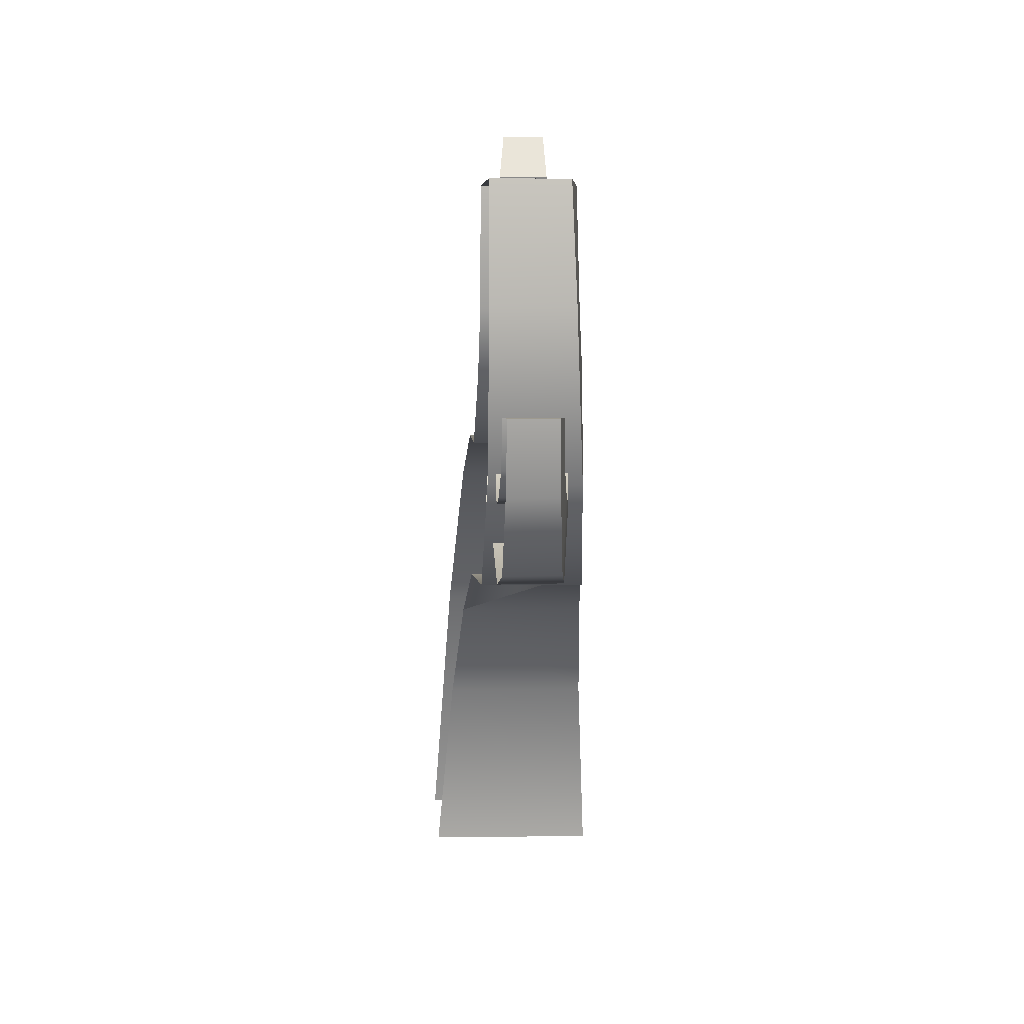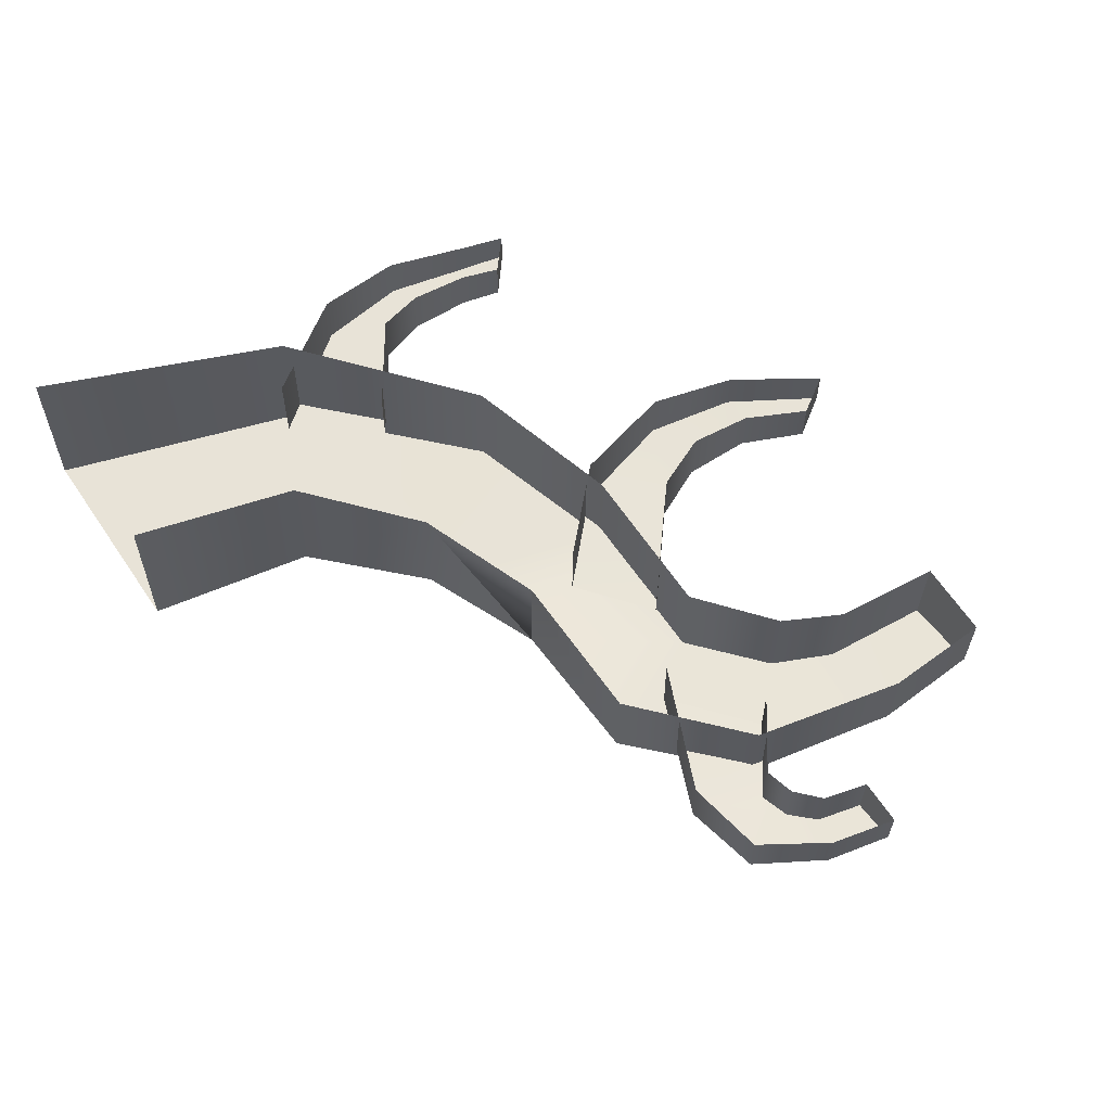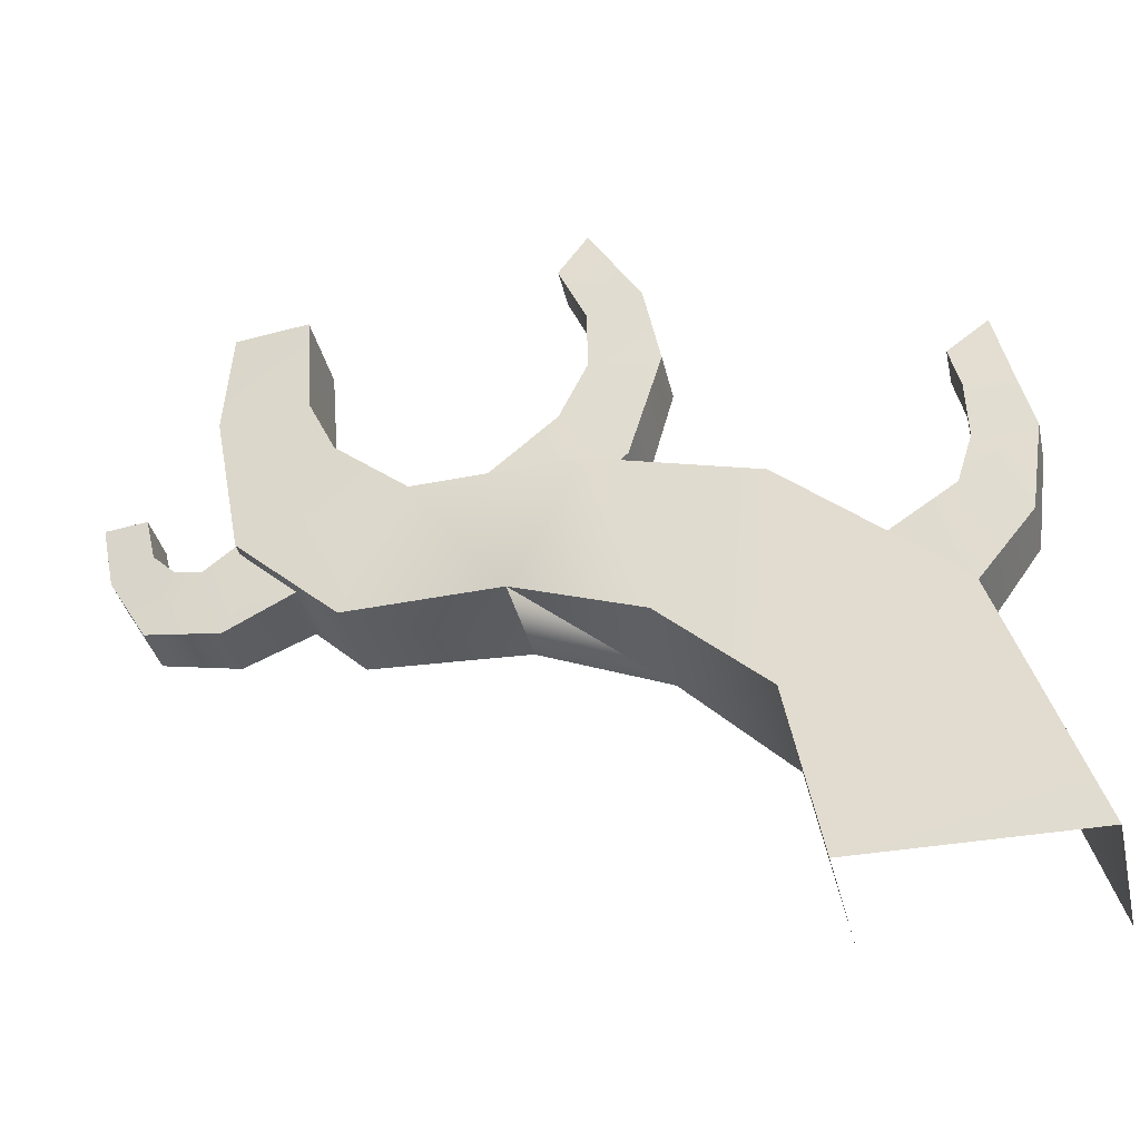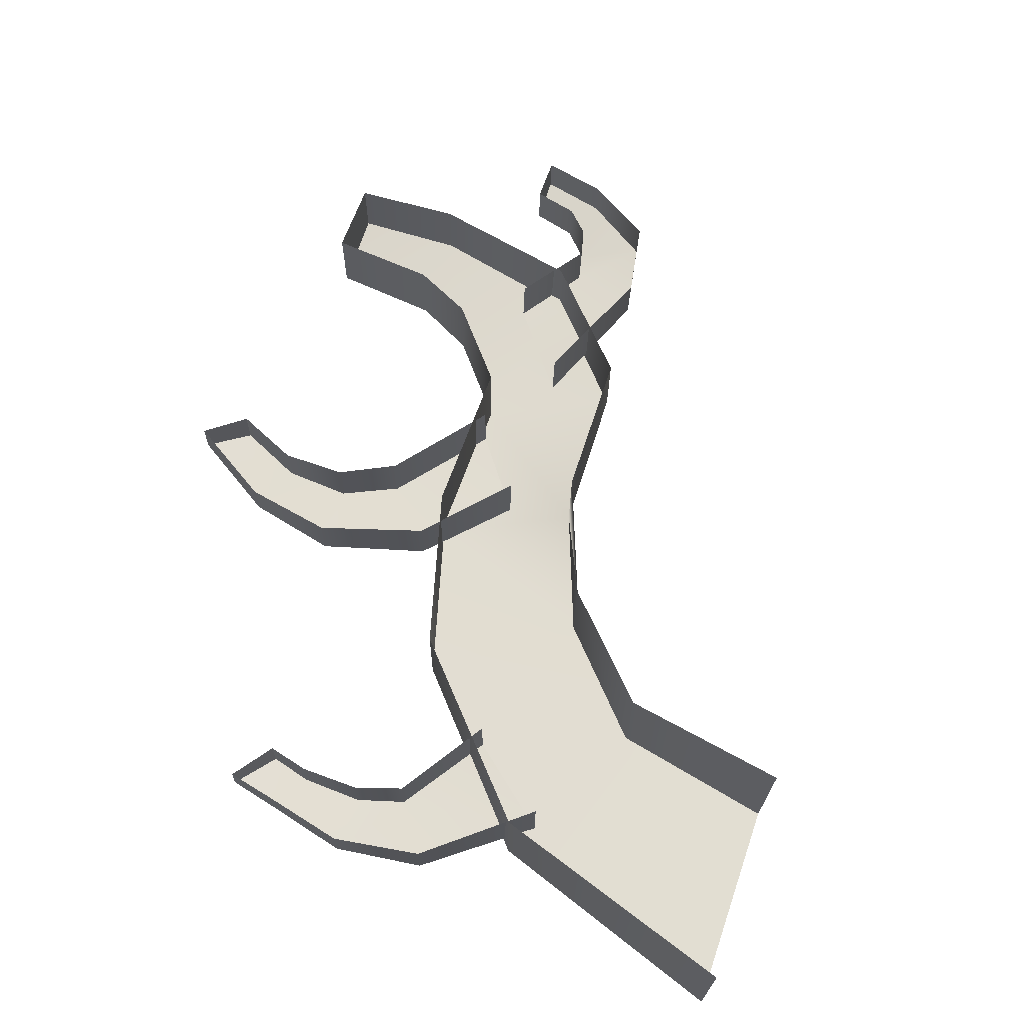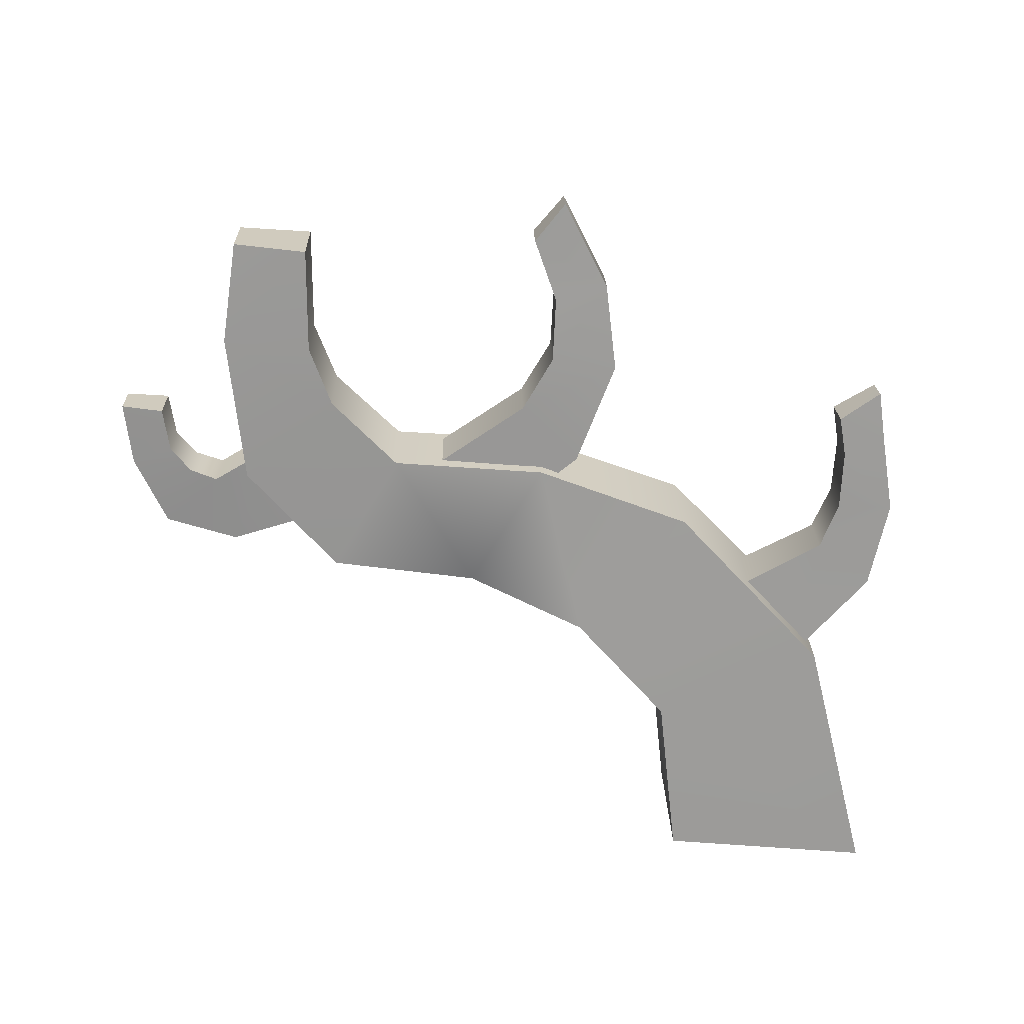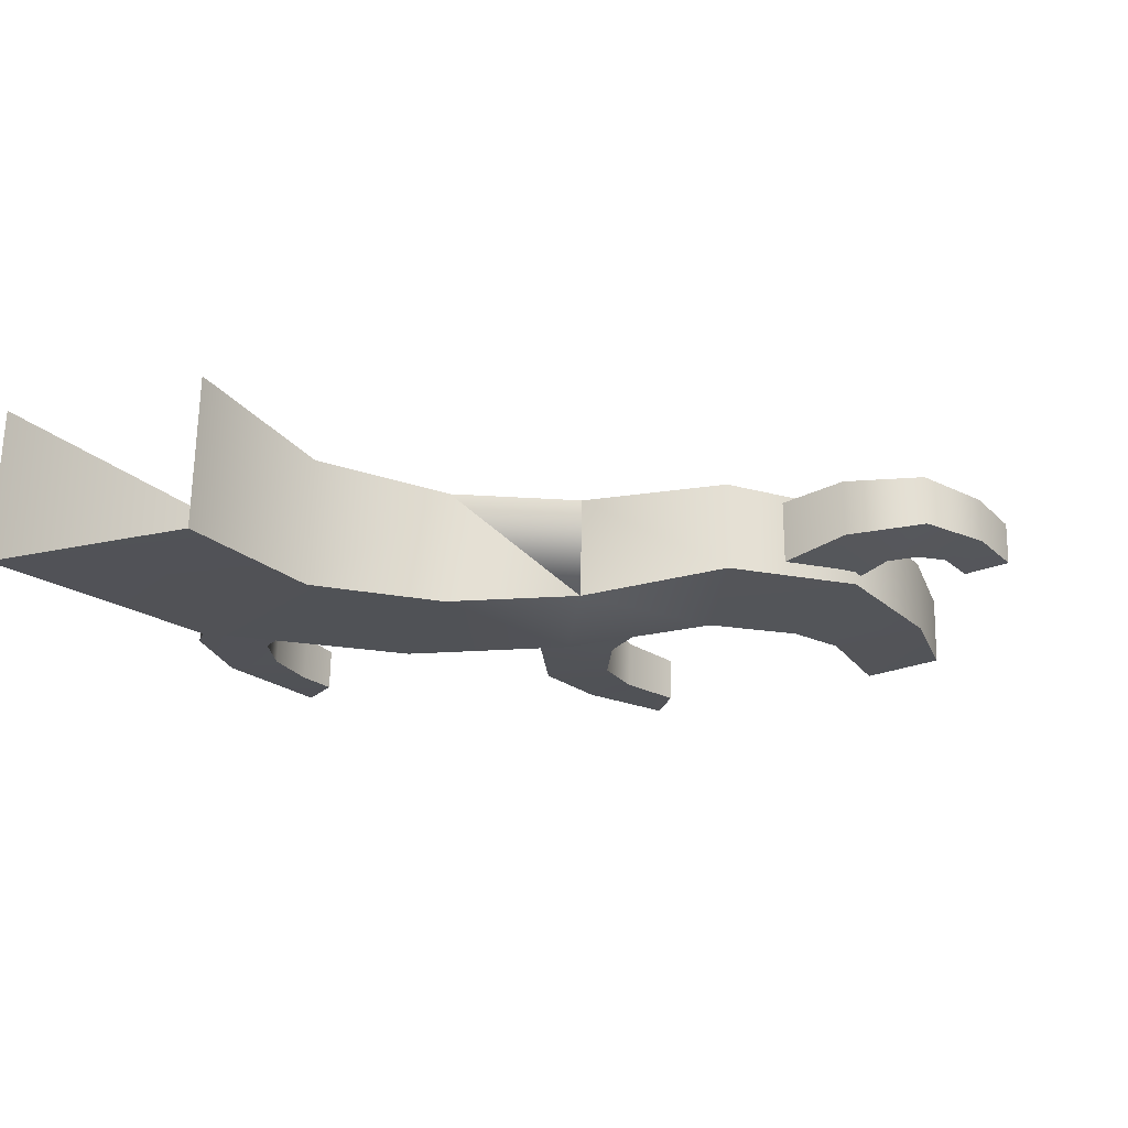
<metadata>
{"format":"obj","ext":"obj","renderer":"f3d","projection":"perspective","resolution":1024,"background":"white","views":[{"elev":3.6,"azim":88.8,"up":"+Y"},{"elev":58.4,"azim":56.2,"up":"+Z"},{"elev":-36.4,"azim":-166.0,"up":"+Y"},{"elev":68.5,"azim":-70.9,"up":"+Z"},{"elev":-67.2,"azim":175.1,"up":"+Z"},{"elev":-24.3,"azim":21.6,"up":"+Z"}]}
</metadata>
<code>
g gate_wood_1
v -0.2508 0.5262 0.1133
v 0.01482 0.6281 0.09629
v 0.01009 0.6283 -0.1262
v -0.8223 0.4964 0.1466
v -1.001 -0.03218 0.1855
v -1.006 -0.03151 -0.1549
v -0.8272 0.4967 -0.1338
v -0.471 0.8118 0.1137
v -0.4757 0.8118 -0.1173
v -0.1291 0.9074 -0.1163
v -0.1243 0.9075 0.09918
v 0.2084 0.9024 -0.117
v 0.2135 0.9024 0.09248
v 0.3645 1.033 -0.1111
v 0.3694 1.033 0.08505
v 0.4243 1.156 -0.103
v 0.4291 1.157 0.08127
v 0.4432 1.382 -0.09607
v 0.448 1.382 0.08051
v -1.006 -0.03151 -0.1549
v -0.545 -0.0313 -0.1615
v -0.4753 0.3216 -0.1473
v -0.8272 0.4967 -0.1338
v -0.4757 0.8118 -0.1173
v -0.2562 0.5266 -0.1378
v -0.1291 0.9074 -0.1163
v 0.01009 0.6283 -0.1262
v 0.2084 0.9024 -0.117
v 0.3346 0.635 -0.1124
v 0.5536 0.8363 -0.1027
v 0.3645 1.033 -0.1111
v 0.6181 1.156 -0.08954
v 0.4243 1.156 -0.103
v 0.4432 1.382 -0.09607
v 0.6046 1.382 -0.08022
v -0.545 -0.0313 -0.1615
v -0.5395 -0.03218 0.1718
v -0.4698 0.3209 0.1384
v -0.4753 0.3216 -0.1473
v -0.2508 0.5262 0.1133
v -0.2562 0.5266 -0.1378
v 0.01009 0.6283 -0.1262
v 0.3346 0.635 -0.1124
v 0.01482 0.6281 0.09629
v 0.3387 0.6352 0.07892
v 0.5536 0.8363 -0.1027
v 0.5575 0.8369 0.06942
v 0.6181 1.156 -0.08954
v 0.622 1.157 0.06649
v 0.6046 1.382 -0.08022
v 0.6085 1.382 0.06703
v 0.5789 0.6609 -0.06808
v 0.3145 0.7743 -0.08453
v 0.3156 0.7723 0.06234
v 0.5804 0.6592 0.0524
v 0.7422 0.6902 -0.05819
v 0.744 0.6886 0.04621
v 0.8285 0.8275 0.04163
v 0.8262 0.8287 -0.05203
v 0.8573 0.963 0.03967
v 0.855 0.963 -0.04985
v 0.5789 0.6609 -0.06808
v 0.4862 0.9117 -0.07746
v 0.3145 0.7743 -0.08453
v 0.6293 0.8083 -0.07302
v 0.7422 0.6902 -0.05819
v 0.6906 0.8241 -0.06748
v 0.8262 0.8287 -0.05203
v 0.7391 0.8715 -0.06252
v 0.7615 0.963 -0.06045
v 0.855 0.963 -0.04985
v 0.4874 0.9097 0.05572
v 0.4862 0.9117 -0.07746
v 0.6293 0.8083 -0.07302
v 0.6309 0.8064 0.05403
v 0.6906 0.8241 -0.06748
v 0.6924 0.8223 0.05122
v 0.7391 0.8715 -0.06252
v 0.7414 0.8702 0.04785
v 0.7638 0.963 0.04629
v 0.7615 0.963 -0.06045
v -0.937 0.6727 0.05575
v -0.7649 0.4533 0.08099
v -0.7671 0.4532 -0.08397
v -0.9391 0.6734 -0.06858
v -0.9639 0.8648 0.04107
v -0.966 0.8666 -0.05966
v -0.923 1.033 0.03035
v -0.9252 1.035 -0.05232
v -0.8982 1.141 0.02361
v -0.9005 1.143 -0.04723
v -0.7671 0.4532 -0.08397
v -0.6218 0.6321 -0.07218
v -0.8115 0.7587 -0.06744
v -0.9391 0.6734 -0.06858
v -0.966 0.8666 -0.05966
v -0.8429 0.8609 -0.06378
v -0.8385 0.9902 -0.05819
v -0.9252 1.035 -0.05232
v -0.8163 1.076 -0.05491
v -0.9005 1.143 -0.04723
v -0.6218 0.6321 -0.07218
v -0.6195 0.632 0.06584
v -0.8092 0.7581 0.05654
v -0.8115 0.7587 -0.06744
v -0.8406 0.8595 0.04931
v -0.8429 0.8609 -0.06378
v -0.8361 0.9887 0.04073
v -0.8385 0.9902 -0.05819
v -0.8139 1.074 0.03605
v -0.8163 1.076 -0.05491
v -0.8163 1.076 -0.05491
v -0.8982 1.141 0.02361
v -0.9005 1.143 -0.04723
v -0.8139 1.074 0.03605
v 0.4432 1.382 -0.09607
v 0.6046 1.382 -0.08022
v 0.448 1.382 0.08051
v 0.6085 1.382 0.06703
v 0.7615 0.963 -0.06045
v 0.855 0.963 -0.04985
v 0.7638 0.963 0.04629
v 0.8573 0.963 0.03967
v -0.2073 0.9321 0.05584
v -0.03135 0.7665 0.06646
v -0.03404 0.7669 -0.08408
v -0.2098 0.9328 -0.07836
v -0.2747 1.16 0.04724
v -0.2775 1.161 -0.07202
v -0.2363 1.349 0.03386
v -0.2388 1.35 -0.05887
v -0.1256 1.528 0.02862
v -0.1277 1.529 -0.05331
v -0.03404 0.7669 -0.08408
v 0.1232 0.8869 -0.07945
v -0.07424 1.048 -0.07874
v -0.2098 0.9328 -0.07836
v -0.2775 1.161 -0.07202
v -0.1322 1.17 -0.07533
v -0.2388 1.35 -0.05887
v -0.1268 1.309 -0.06349
v -0.06723 1.441 -0.05904
v -0.1277 1.529 -0.05331
v 0.1232 0.8869 -0.07945
v 0.1259 0.8866 0.06278
v -0.07148 1.048 0.0603
v -0.07424 1.048 -0.07874
v -0.129 1.169 0.05487
v -0.1322 1.17 -0.07533
v -0.1242 1.308 0.04205
v -0.1268 1.309 -0.06349
v -0.06491 1.439 0.03756
v -0.06723 1.441 -0.05904
v -0.06723 1.441 -0.05904
v -0.1256 1.528 0.02862
v -0.1277 1.529 -0.05331
v -0.06491 1.439 0.03756
g gate_wood_1_0
f 3 2 1
f 6 5 4
f 4 7 6
f 7 4 8
f 8 9 7
f 8 10 9
f 8 11 10
f 12 10 11
f 11 13 12
f 14 12 13
f 13 15 14
f 16 14 15
f 15 17 16
f 18 16 17
f 17 19 18
f 22 21 20
f 20 23 22
f 22 23 24
f 24 25 22
f 25 24 26
f 26 27 25
f 27 26 28
f 28 29 27
f 30 29 28
f 28 31 30
f 32 30 31
f 31 33 32
f 32 33 34
f 35 32 34
f 38 37 36
f 36 39 38
f 40 38 39
f 39 41 40
f 40 41 42
f 44 42 43
f 43 45 44
f 45 43 46
f 46 47 45
f 47 46 48
f 48 49 47
f 49 48 50
f 50 51 49
f 54 53 52
f 52 55 54
f 55 52 56
f 56 57 55
f 58 57 56
f 56 59 58
f 60 58 59
f 59 61 60
f 64 63 62
f 62 63 65
f 62 65 66
f 65 67 66
f 68 66 67
f 67 69 68
f 69 70 68
f 68 70 71
f 74 73 72
f 72 75 74
f 76 74 75
f 75 77 76
f 78 76 77
f 77 79 78
f 79 80 78
f 78 80 81
f 84 83 82
f 82 85 84
f 85 82 86
f 86 87 85
f 87 86 88
f 88 89 87
f 88 90 89
f 89 90 91
f 94 93 92
f 92 95 94
f 96 94 95
f 96 97 94
f 98 97 96
f 96 99 98
f 100 98 99
f 99 101 100
f 104 103 102
f 102 105 104
f 106 104 105
f 105 107 106
f 108 106 107
f 107 109 108
f 110 108 109
f 109 111 110
f 114 113 112
f 113 115 112
f 118 117 116
f 118 119 117
f 122 121 120
f 122 123 121
f 126 125 124
f 124 127 126
f 127 124 128
f 128 129 127
f 129 128 130
f 130 131 129
f 132 131 130
f 131 132 133
f 136 135 134
f 134 137 136
f 138 136 137
f 136 138 139
f 139 138 140
f 140 141 139
f 142 141 140
f 140 143 142
f 146 145 144
f 144 147 146
f 148 146 147
f 147 149 148
f 150 148 149
f 149 151 150
f 152 150 151
f 151 153 152
f 156 155 154
f 155 157 154

</code>
